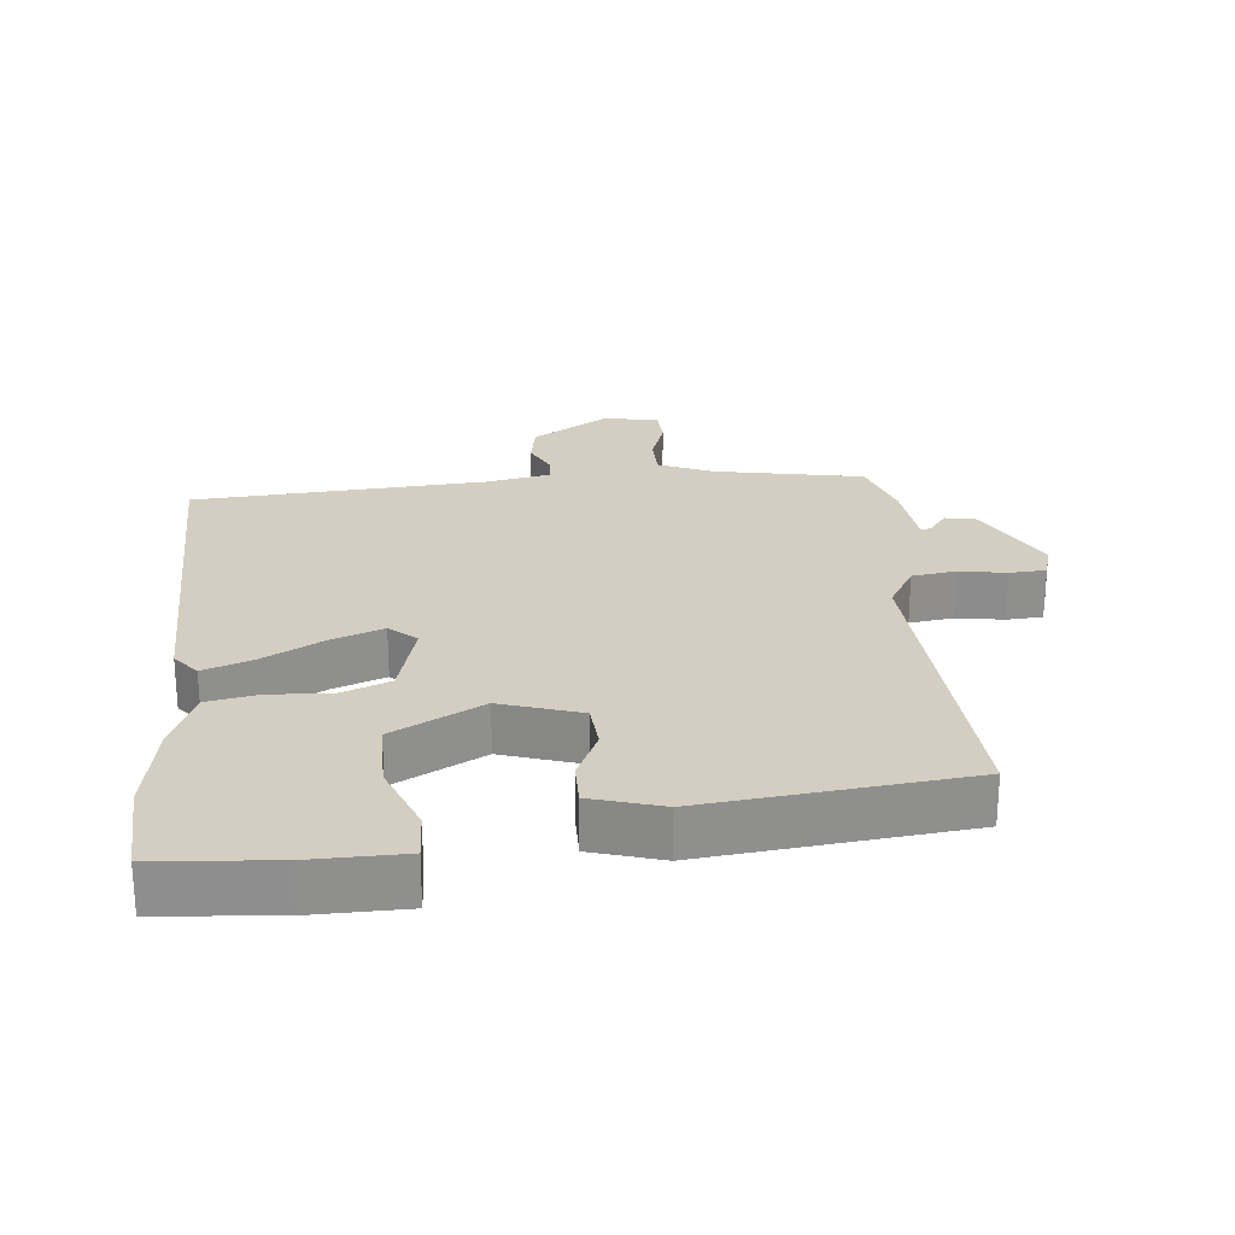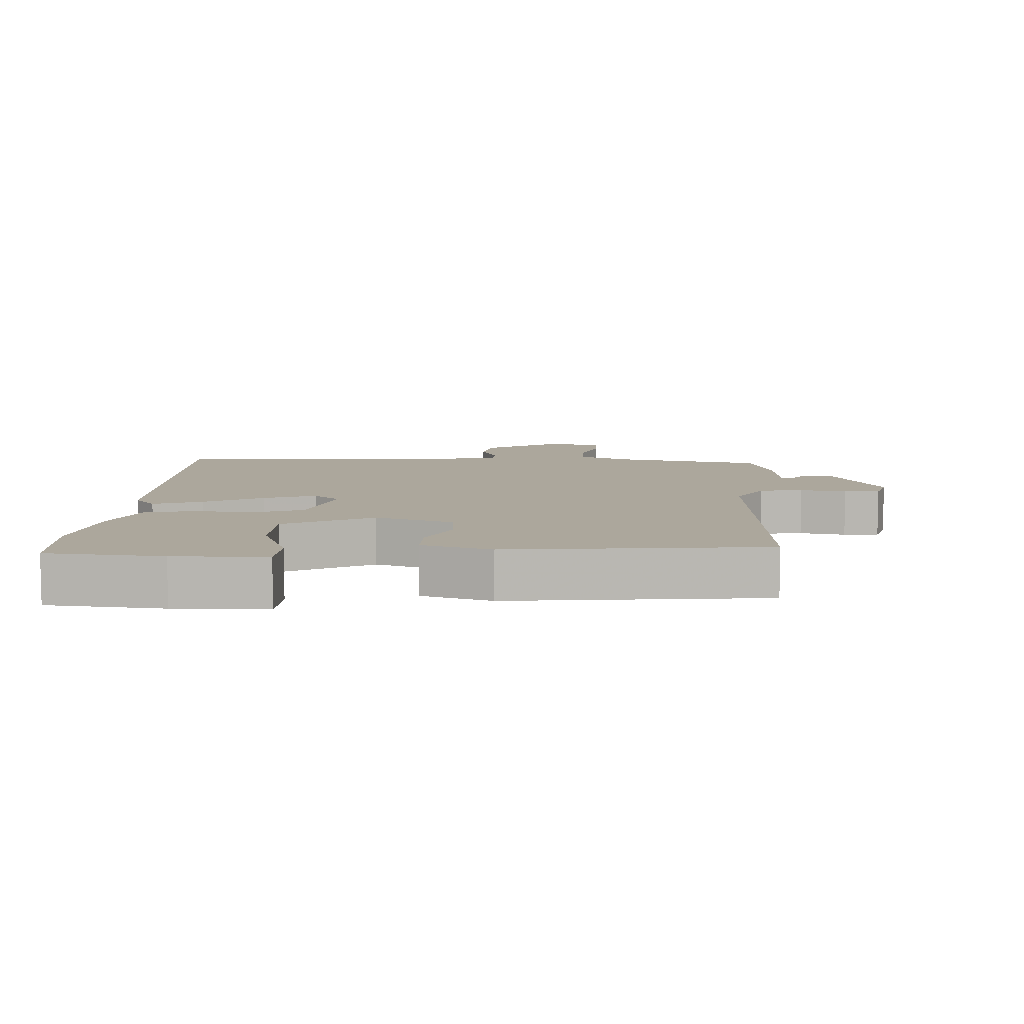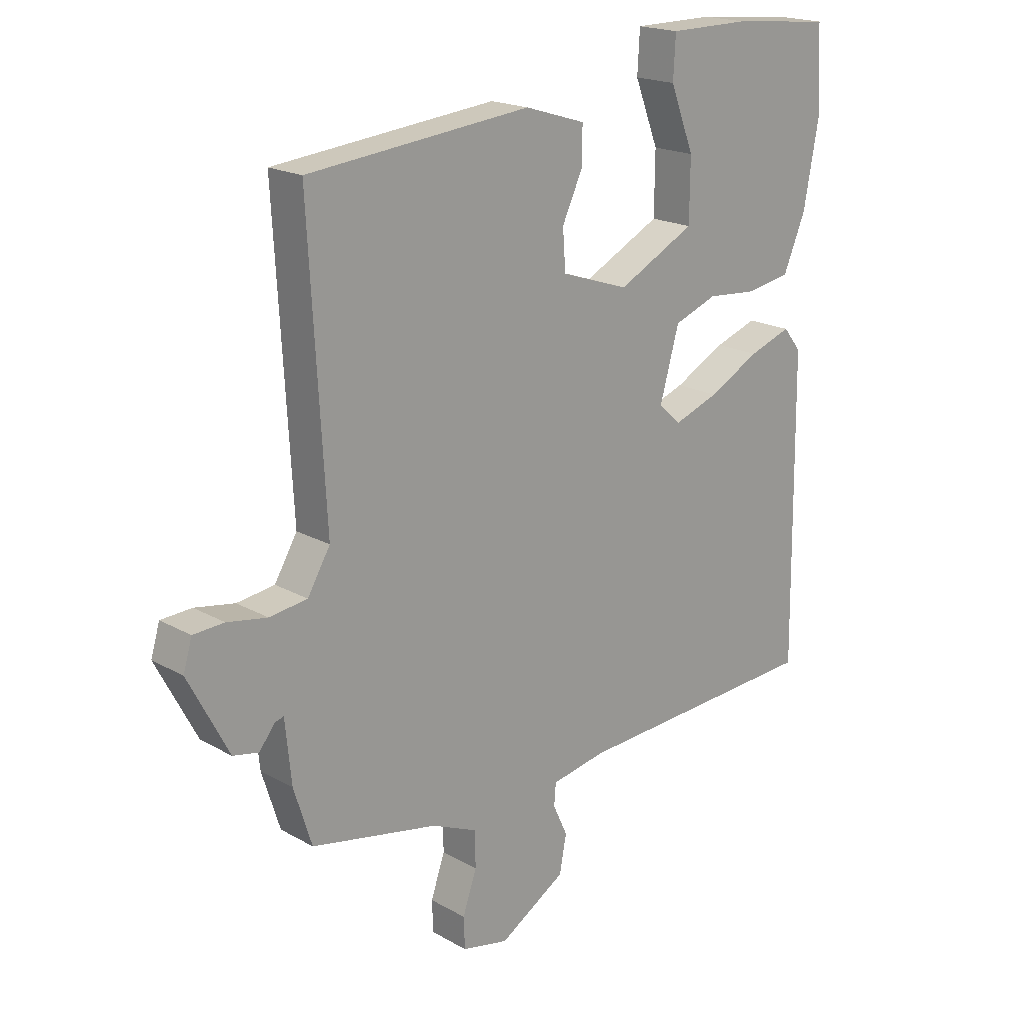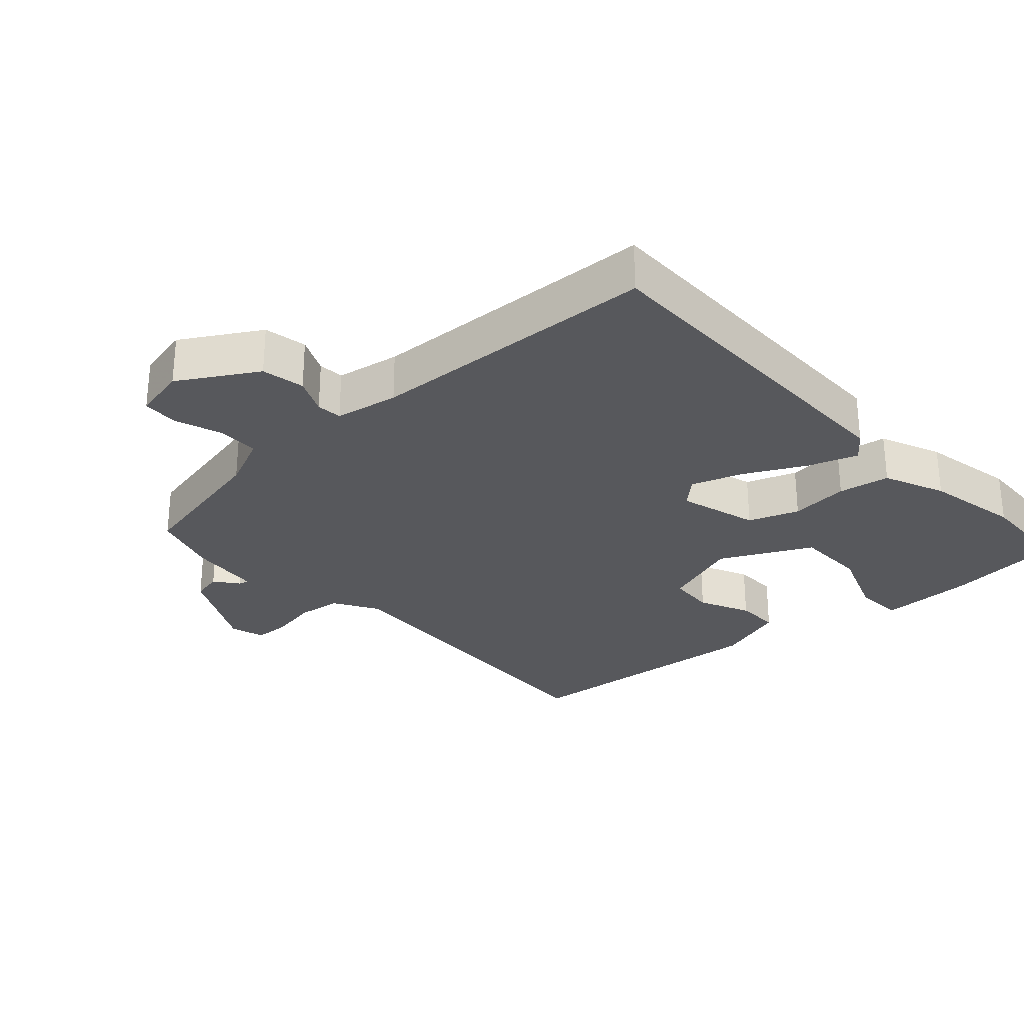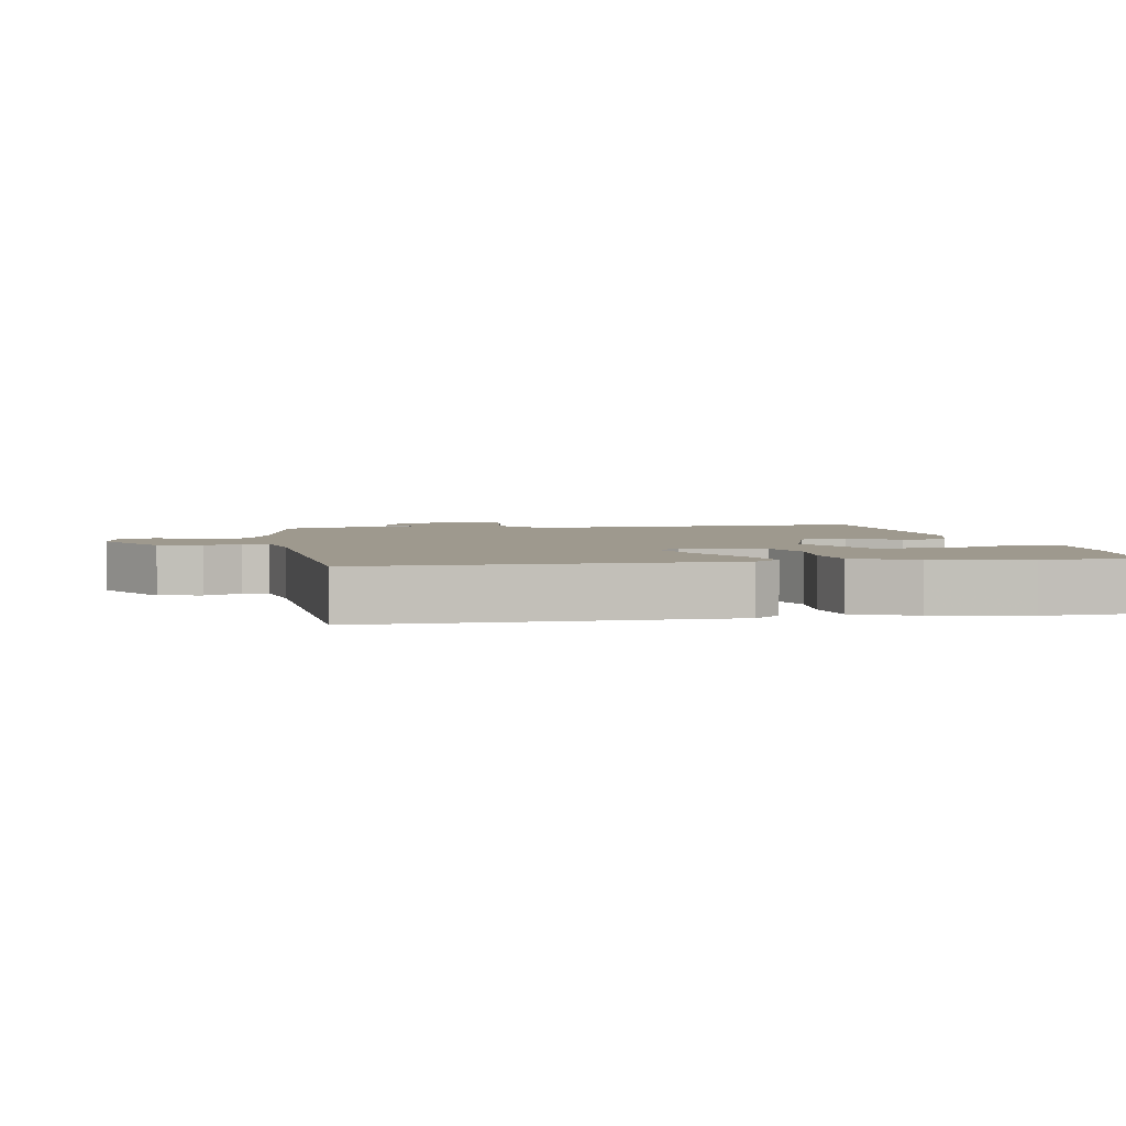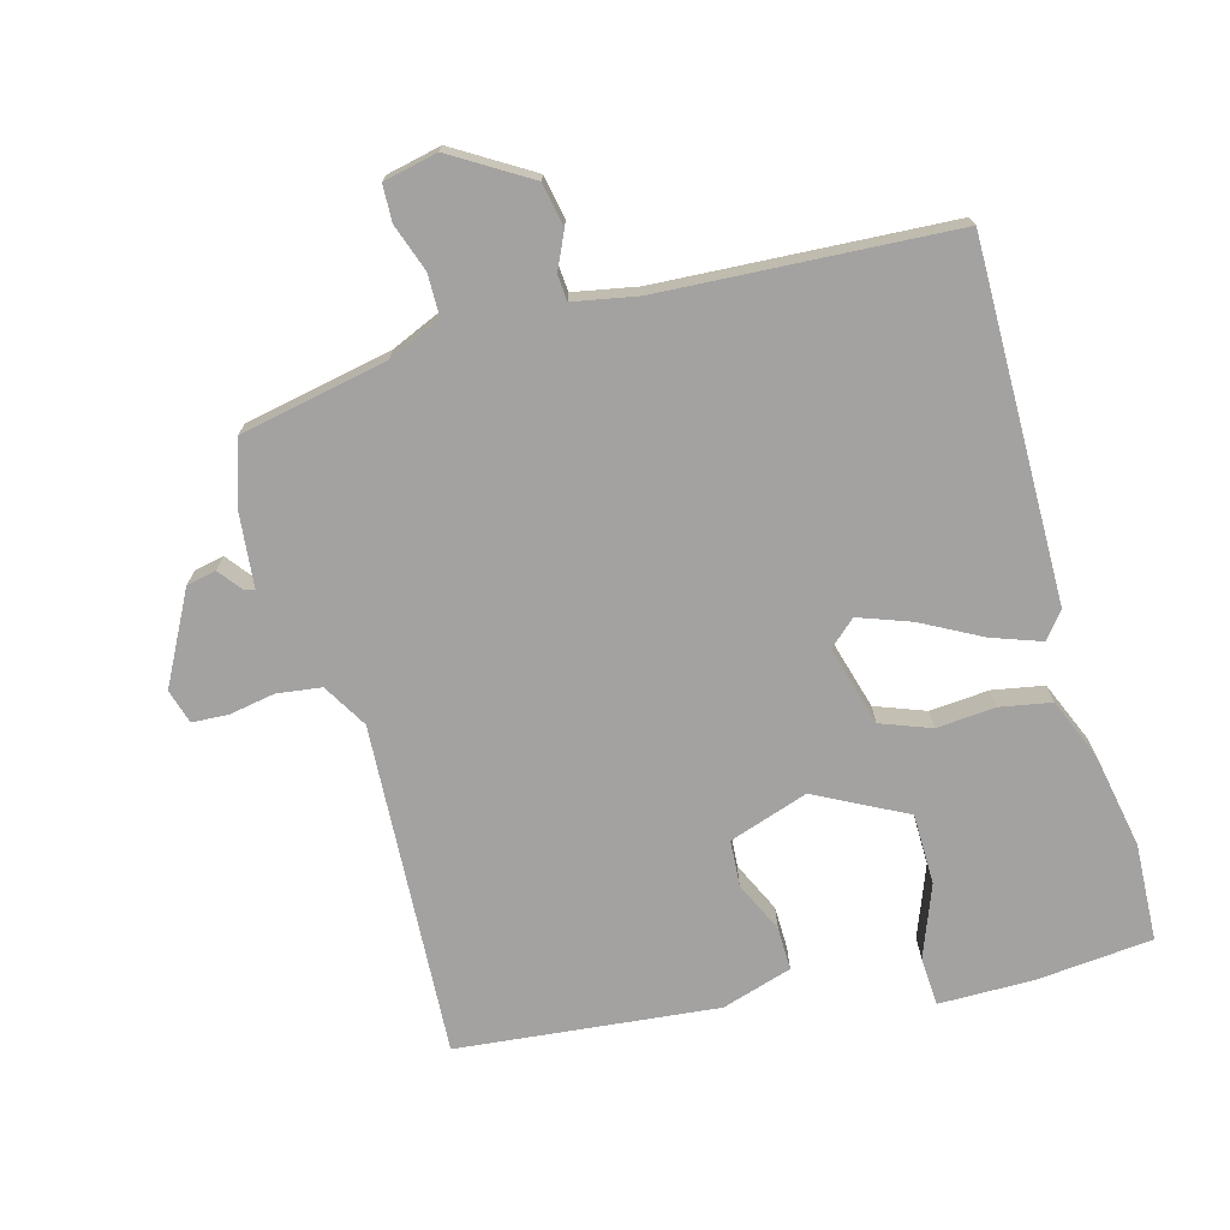
<metadata>
{"format":"obj","ext":"obj","renderer":"f3d","projection":"perspective","resolution":1024,"background":"white","views":[{"elev":25.1,"azim":-5.8,"up":"+Y"},{"elev":8.4,"azim":2.8,"up":"+Y"},{"elev":19.0,"azim":136.8,"up":"+Z"},{"elev":-28.8,"azim":-137.1,"up":"+Y"},{"elev":3.5,"azim":-100.0,"up":"+Y"},{"elev":-72.7,"azim":-164.5,"up":"+Y"}]}
</metadata>
<code>
v 0.499 0.07 -0.492
v 0.281 0.07 -0.535
v 0.202 0.07 -0.569
v 0.201 0.07 -0.631
v 0.225 0.07 -0.701
v 0.223 0.07 -0.755
v 0.143 0.07 -0.772
v 0.029 0.07 -0.702
v 0.017 0.07 -0.638
v 0.042 0.07 -0.584
v 0.039 0.07 -0.546
v -0.055 0.07 -0.528
v -0.486 0.07 -0.502
v -0.48 0.07 0.023
v -0.449 0.07 0.062
v -0.376 0.07 0.036
v -0.288 0.07 -0.011
v -0.211 0.07 -0.039
v -0.172 0.07 -0.004
v -0.205 0.07 0.114
v -0.279 0.07 0.142
v -0.366 0.07 0.135
v -0.442 0.07 0.149
v -0.48 0.07 0.24
v -0.506 0.07 0.38
v -0.499 0.07 0.524
v -0.326 0.07 0.54
v -0.187 0.07 0.539
v -0.183 0.07 0.467
v -0.224 0.07 0.361
v -0.223 0.07 0.256
v -0.09 0.07 0.187
v 0.027 0.07 0.226
v 0.032 0.07 0.294
v -0.003 0.07 0.369
v -0.004 0.07 0.433
v 0.1 0.07 0.465
v 0.484 0.07 0.425
v 0.456 0.07 -0.067
v 0.495 0.07 -0.133
v 0.56 0.07 -0.142
v 0.629 0.07 -0.13
v 0.682 0.07 -0.133
v 0.697 0.07 -0.184
v 0.627 0.07 -0.317
v 0.583 0.07 -0.326
v 0.556 0.07 -0.291
v 0.541 0.07 -0.287
v 0.53 0.07 -0.394
v 0.499 0 -0.492
v 0.281 0 -0.535
v 0.202 0 -0.569
v 0.201 0 -0.631
v 0.225 0 -0.701
v 0.223 0 -0.755
v 0.143 0 -0.772
v 0.029 0 -0.702
v 0.017 0 -0.638
v 0.042 0 -0.584
v 0.039 0 -0.546
v -0.055 0 -0.528
v -0.486 0 -0.502
v -0.48 0 0.023
v -0.449 0 0.062
v -0.376 0 0.036
v -0.288 0 -0.011
v -0.211 0 -0.039
v -0.172 0 -0.004
v -0.205 0 0.114
v -0.279 0 0.142
v -0.366 0 0.135
v -0.442 0 0.149
v -0.48 0 0.24
v -0.506 0 0.38
v -0.499 0 0.524
v -0.326 0 0.54
v -0.187 0 0.539
v -0.183 0 0.467
v -0.224 0 0.361
v -0.223 0 0.256
v -0.09 0 0.187
v 0.027 0 0.226
v 0.032 0 0.294
v -0.003 0 0.369
v -0.004 0 0.433
v 0.1 0 0.465
v 0.484 0 0.425
v 0.456 0 -0.067
v 0.495 0 -0.133
v 0.56 0 -0.142
v 0.629 0 -0.13
v 0.682 0 -0.133
v 0.697 0 -0.184
v 0.627 0 -0.317
v 0.583 0 -0.326
v 0.556 0 -0.291
v 0.541 0 -0.287
v 0.53 0 -0.394
f 48 49 1 2
f 45 46 47
f 44 45 47
f 43 44 47
f 42 43 47
f 41 42 47
f 40 41 47 48
f 48 2 3
f 40 48 3
f 39 40 3
f 37 38 39
f 36 37 39
f 35 36 39
f 34 35 39
f 33 34 39 3
f 28 29 30
f 27 28 30
f 26 27 30
f 25 26 30
f 24 25 30
f 23 24 30
f 22 23 30
f 21 22 30 31
f 20 21 31 32
f 15 16 17
f 14 15 17
f 13 14 17
f 12 13 17
f 11 12 17 18
f 8 9 10
f 7 8 10
f 6 7 10
f 5 6 10
f 4 5 10
f 4 10 11
f 3 4 11
f 33 3 11
f 32 33 11
f 20 32 11
f 19 20 11
f 11 18 19
f 51 50 98 97
f 96 95 94
f 96 94 93
f 96 93 92
f 96 92 91
f 96 91 90
f 97 96 90 89
f 52 51 97
f 52 97 89
f 52 89 88
f 88 87 86
f 88 86 85
f 88 85 84
f 88 84 83
f 52 88 83 82
f 79 78 77
f 79 77 76
f 79 76 75
f 79 75 74
f 79 74 73
f 79 73 72
f 79 72 71
f 80 79 71 70
f 81 80 70 69
f 66 65 64
f 66 64 63
f 66 63 62
f 66 62 61
f 67 66 61 60
f 59 58 57
f 59 57 56
f 59 56 55
f 59 55 54
f 59 54 53
f 60 59 53
f 60 53 52
f 60 52 82
f 60 82 81
f 60 81 69
f 60 69 68
f 68 67 60
f 1 50 51 2
f 2 51 52 3
f 3 52 53 4
f 4 53 54 5
f 5 54 55 6
f 6 55 56 7
f 7 56 57 8
f 8 57 58 9
f 9 58 59 10
f 10 59 60 11
f 11 60 61 12
f 12 61 62 13
f 13 62 63 14
f 14 63 64 15
f 15 64 65 16
f 16 65 66 17
f 17 66 67 18
f 18 67 68 19
f 19 68 69 20
f 20 69 70 21
f 21 70 71 22
f 22 71 72 23
f 23 72 73 24
f 24 73 74 25
f 25 74 75 26
f 26 75 76 27
f 27 76 77 28
f 28 77 78 29
f 29 78 79 30
f 30 79 80 31
f 31 80 81 32
f 32 81 82 33
f 33 82 83 34
f 34 83 84 35
f 35 84 85 36
f 36 85 86 37
f 37 86 87 38
f 38 87 88 39
f 39 88 89 40
f 40 89 90 41
f 41 90 91 42
f 42 91 92 43
f 43 92 93 44
f 44 93 94 45
f 45 94 95 46
f 46 95 96 47
f 47 96 97 48
f 48 97 98 49
f 49 98 50 1

</code>
